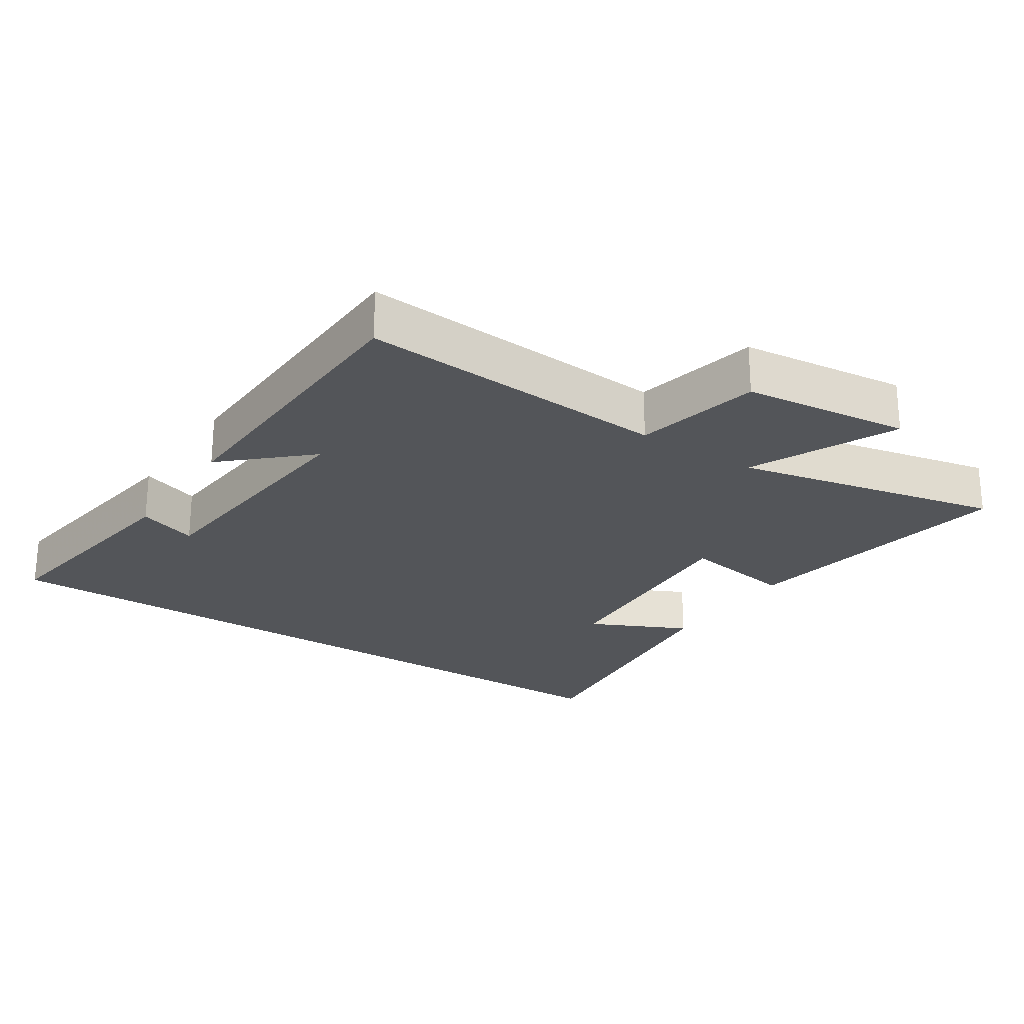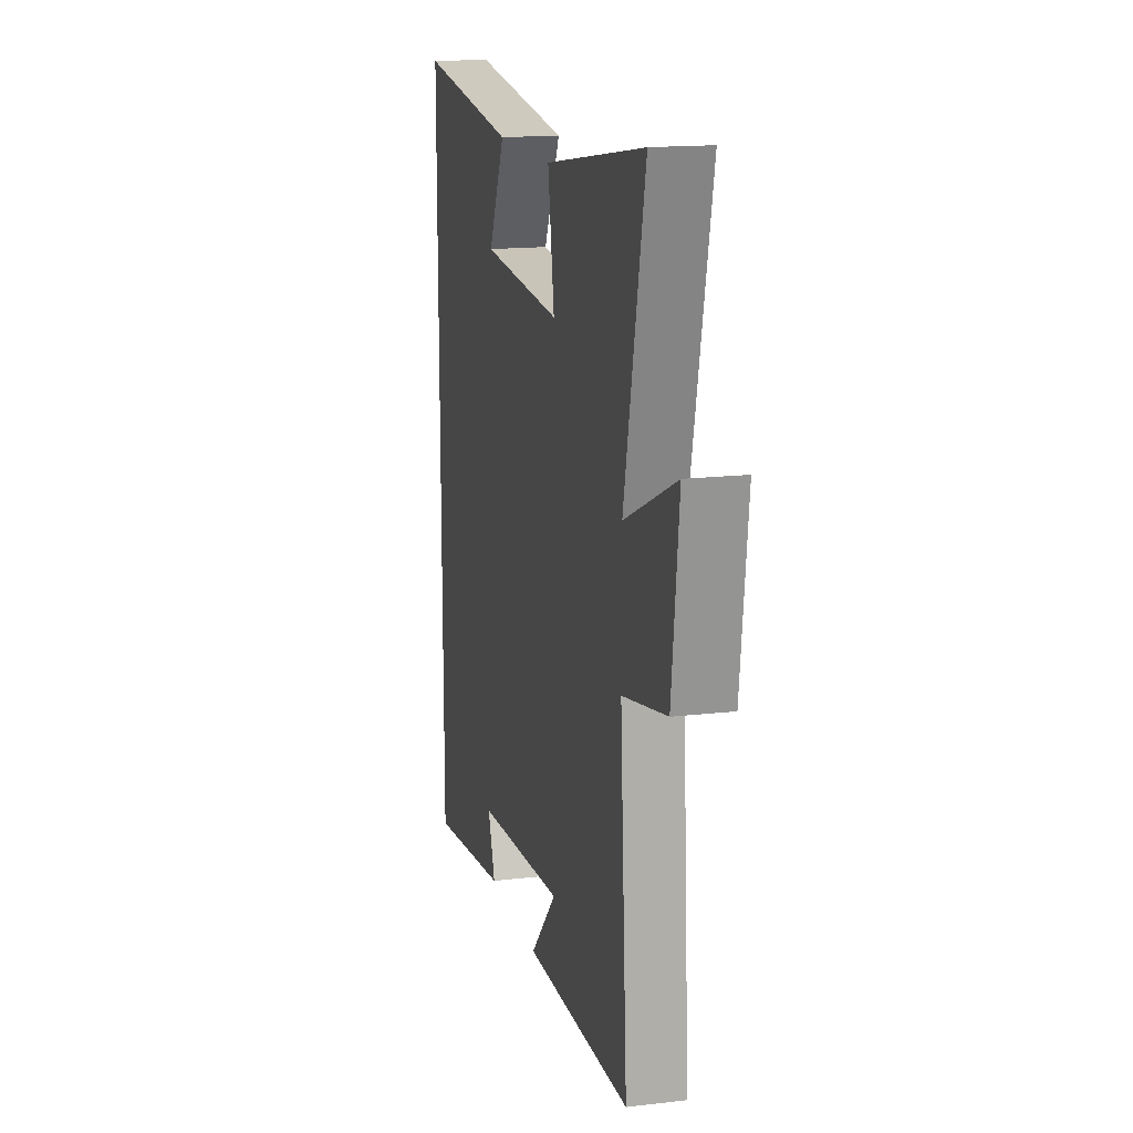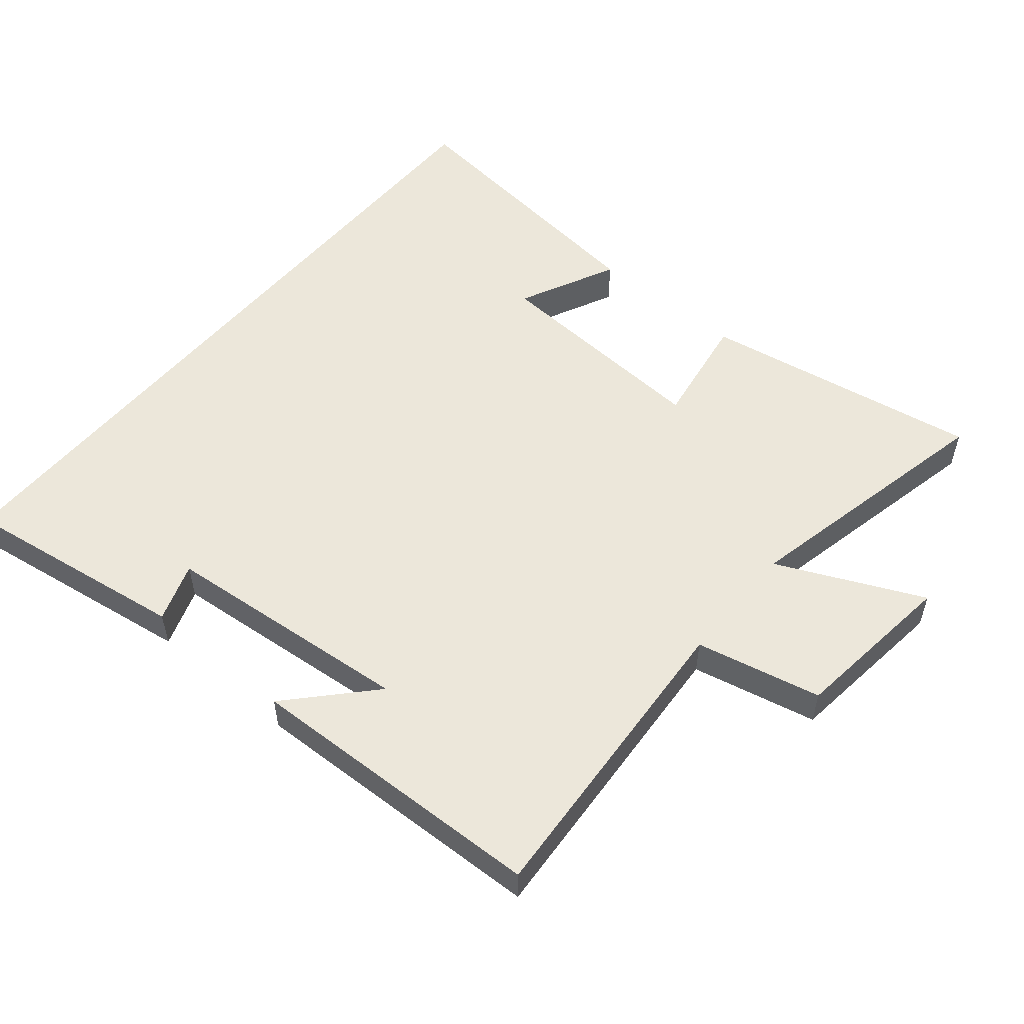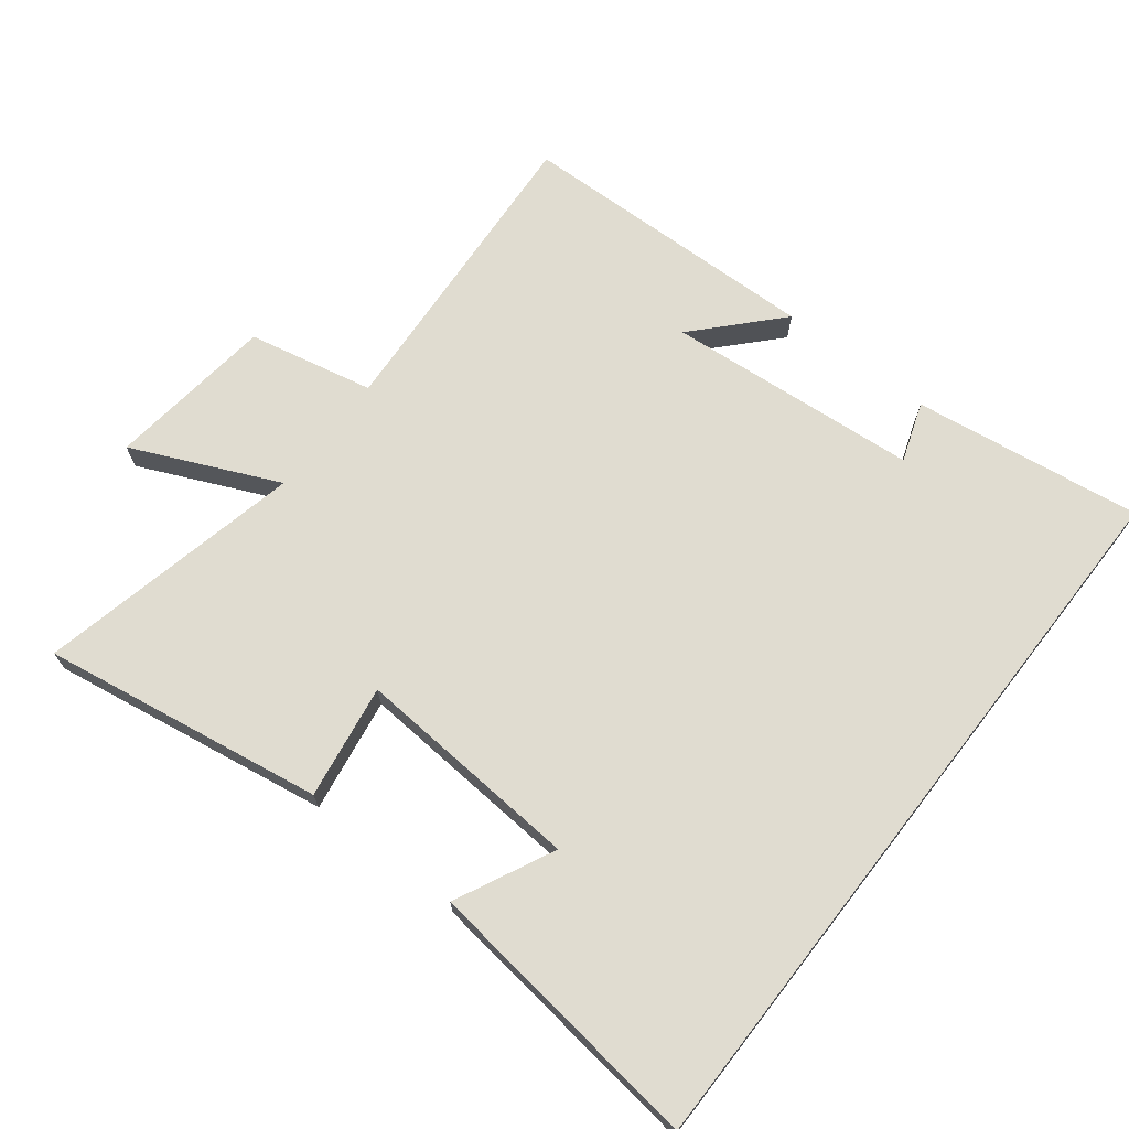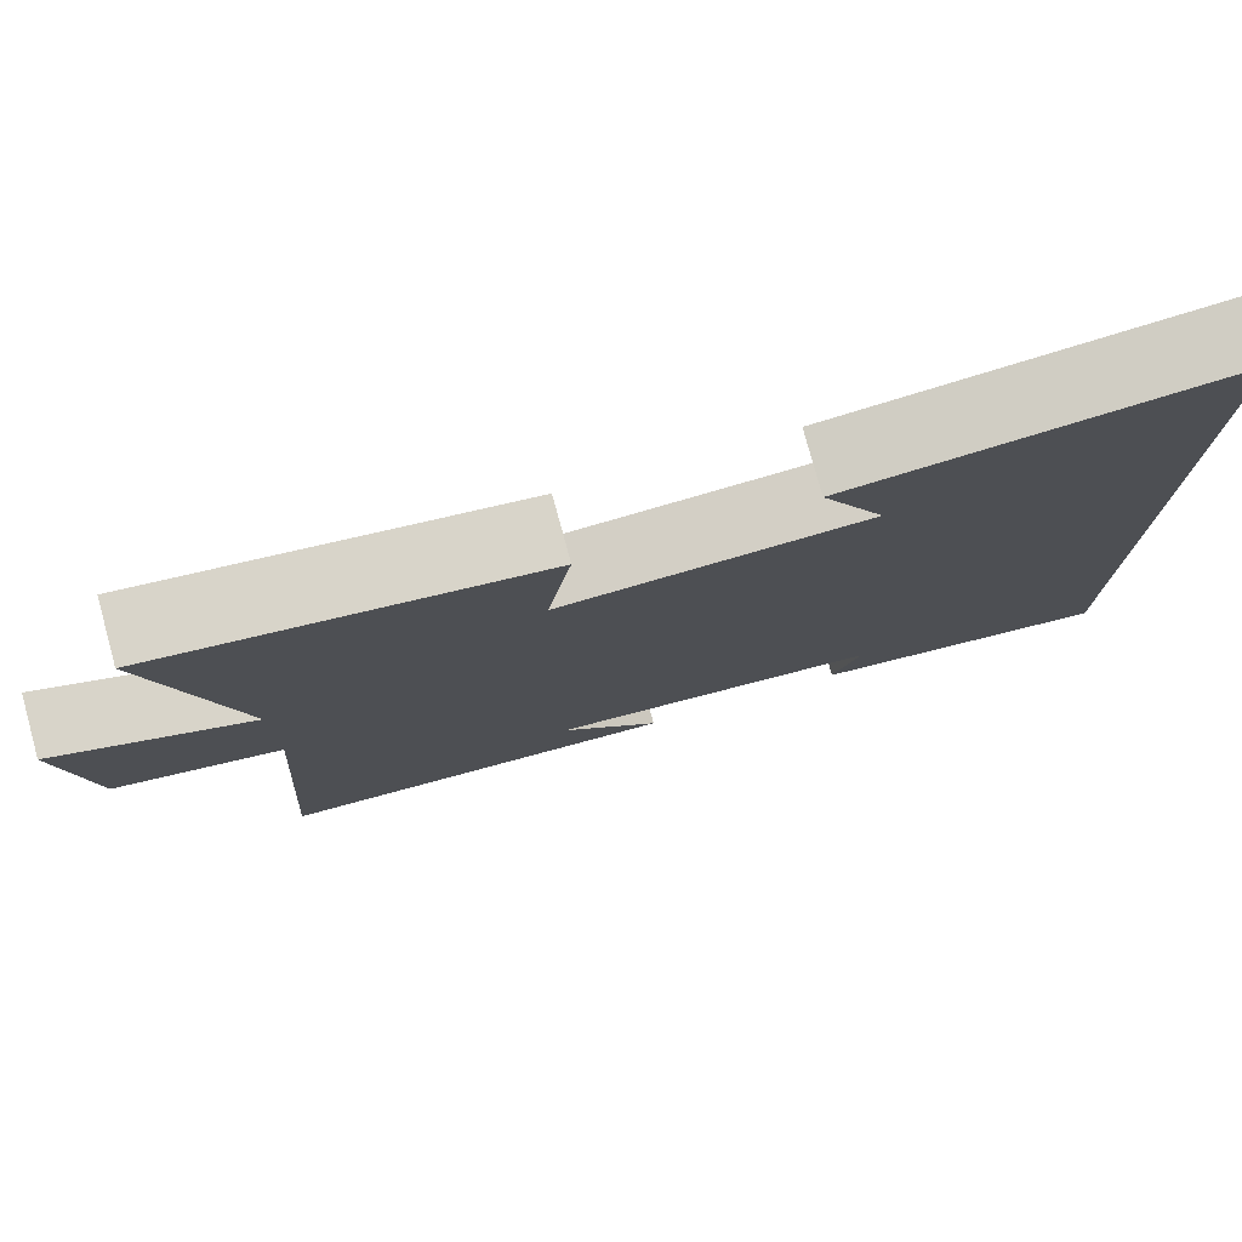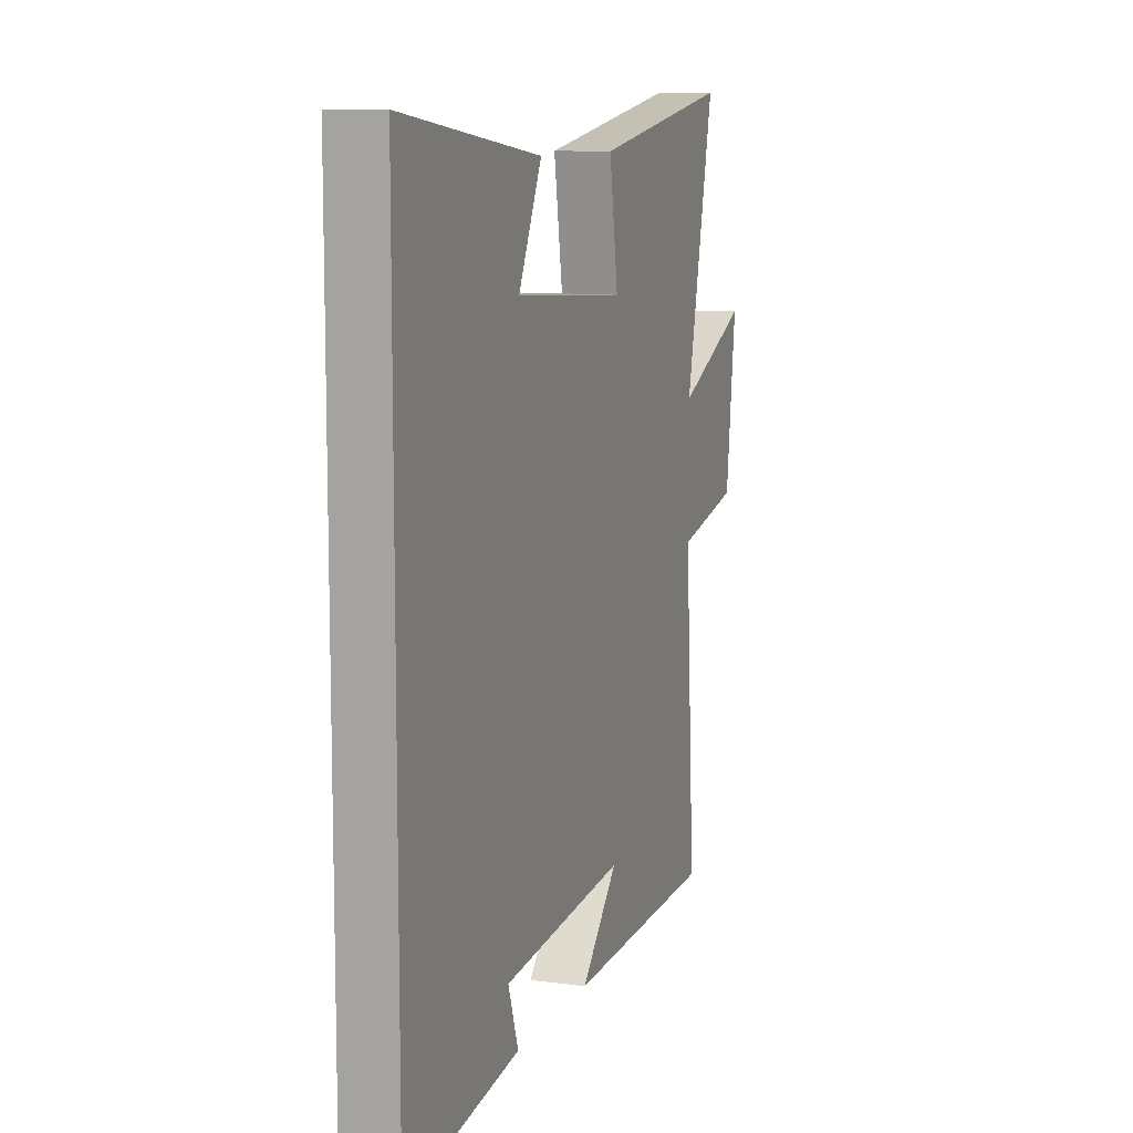
<metadata>
{"format":"obj","ext":"obj","renderer":"f3d","projection":"perspective","resolution":1024,"background":"white","views":[{"elev":-24.4,"azim":-123.6,"up":"+Y"},{"elev":16.0,"azim":-103.6,"up":"+Z"},{"elev":53.6,"azim":-140.4,"up":"+Y"},{"elev":69.6,"azim":37.9,"up":"+Y"},{"elev":78.2,"azim":-15.3,"up":"+Z"},{"elev":10.1,"azim":109.2,"up":"+Z"}]}
</metadata>
<code>
v -0.531 0.07 -0.487
v -0.5 0.07 -0.021
v -0.688 0.07 0.019
v -0.718 0.07 0.269
v -0.5 0.07 0.171
v -0.587 0.07 0.568
v -0.166 0.07 0.5
v -0.193 0.07 0.329
v 0.147 0.07 0.353
v 0.076 0.07 0.5
v 0.5 0.07 0.553
v 0.5 0.07 -0.548
v 0.158 0.07 -0.5
v 0.189 0.07 -0.411
v -0.189 0.07 -0.379
v -0.076 0.07 -0.5
v -0.531 0 -0.487
v -0.5 0 -0.021
v -0.688 0 0.019
v -0.718 0 0.269
v -0.5 0 0.171
v -0.587 0 0.568
v -0.166 0 0.5
v -0.193 0 0.329
v 0.147 0 0.353
v 0.076 0 0.5
v 0.5 0 0.553
v 0.5 0 -0.548
v 0.158 0 -0.5
v 0.189 0 -0.411
v -0.189 0 -0.379
v -0.076 0 -0.5
f 15 16 1
f 12 13 14
f 11 12 14
f 11 14 15
f 9 10 11
f 9 11 15 1
f 5 6 7 8
f 5 8 9
f 2 3 4 5
f 2 5 9
f 1 2 9
f 17 32 31
f 30 29 28
f 30 28 27
f 31 30 27
f 27 26 25
f 17 31 27 25
f 24 23 22 21
f 25 24 21
f 21 20 19 18
f 25 21 18
f 25 18 17
f 1 17 18 2
f 2 18 19 3
f 3 19 20 4
f 4 20 21 5
f 5 21 22 6
f 6 22 23 7
f 7 23 24 8
f 8 24 25 9
f 9 25 26 10
f 10 26 27 11
f 11 27 28 12
f 12 28 29 13
f 13 29 30 14
f 14 30 31 15
f 15 31 32 16
f 16 32 17 1

</code>
